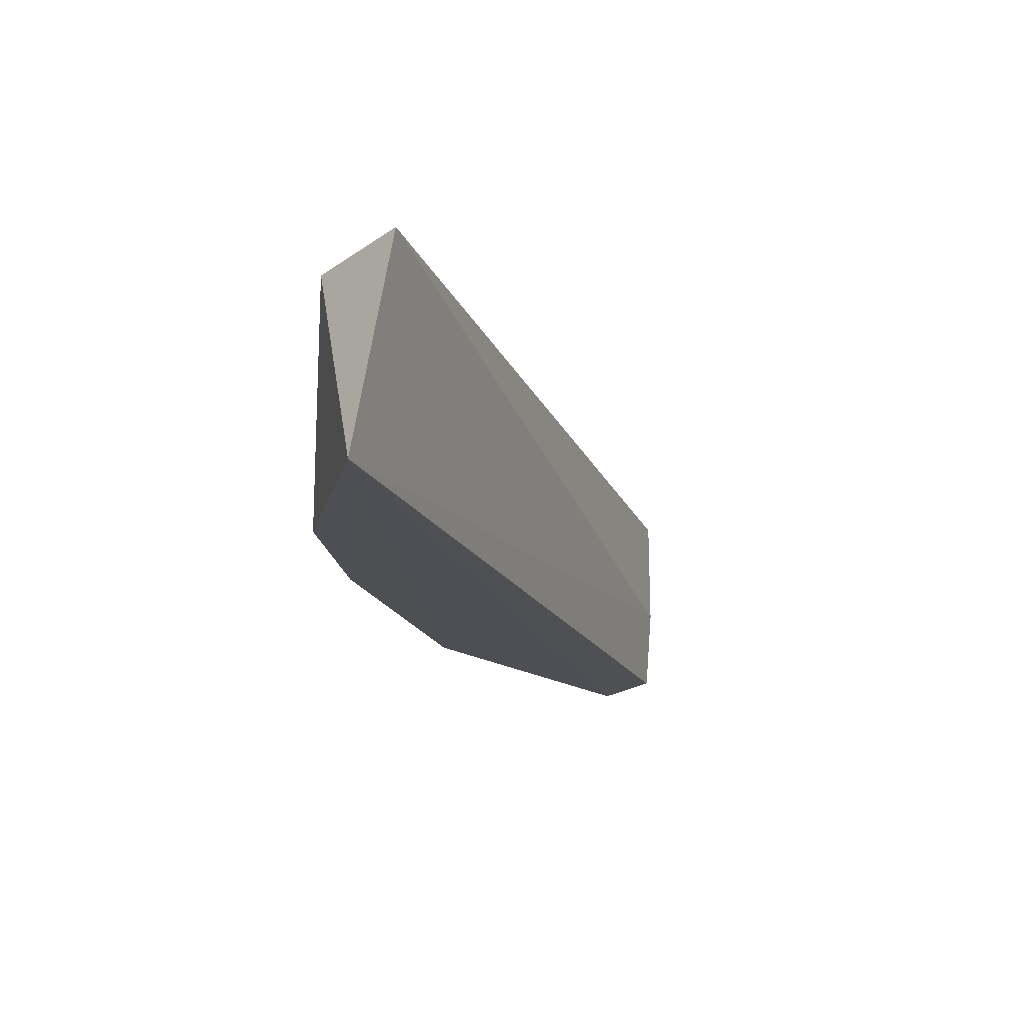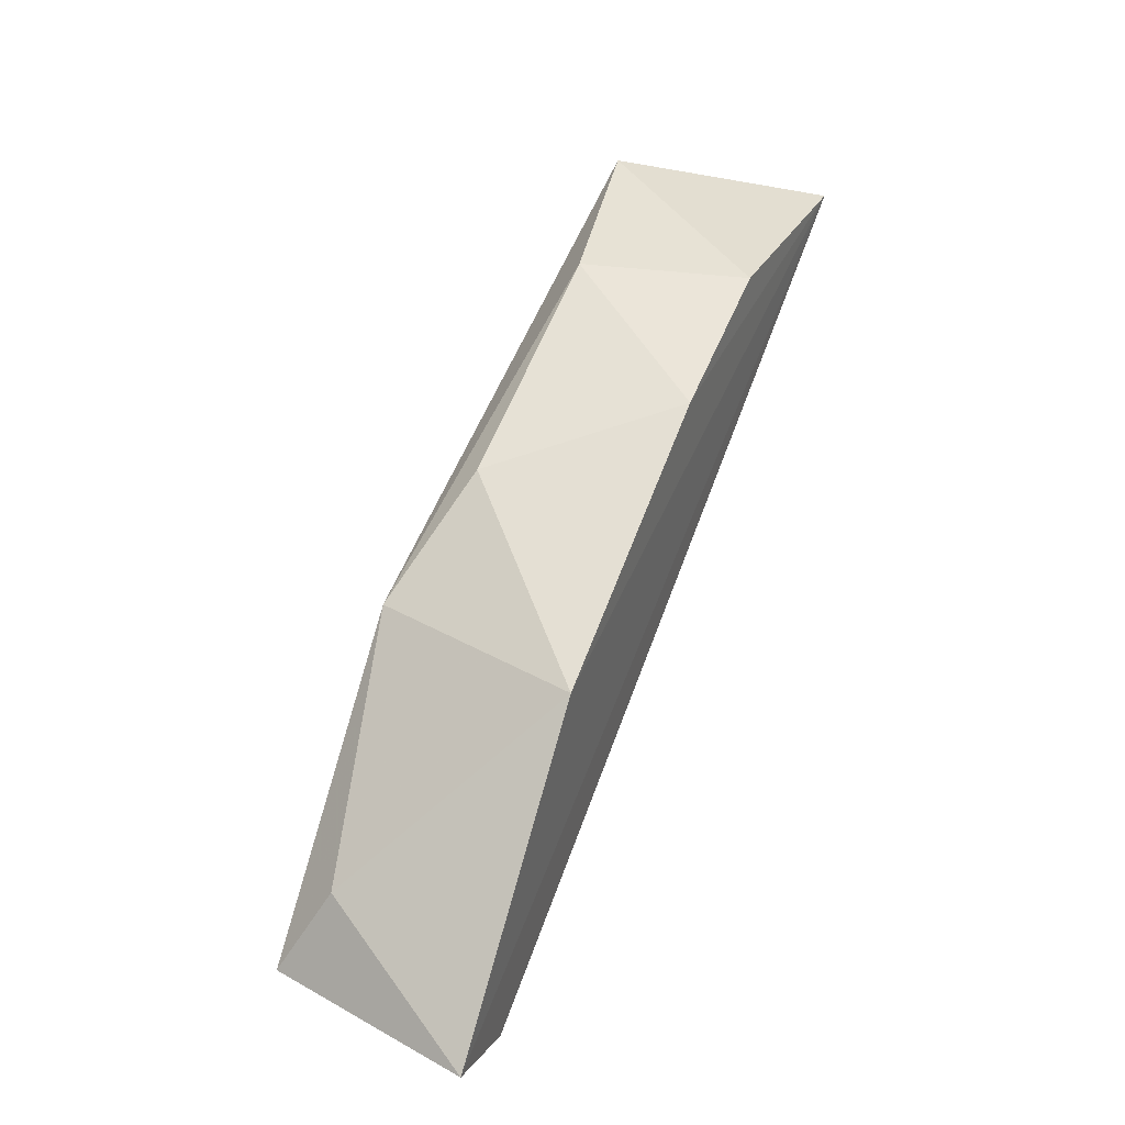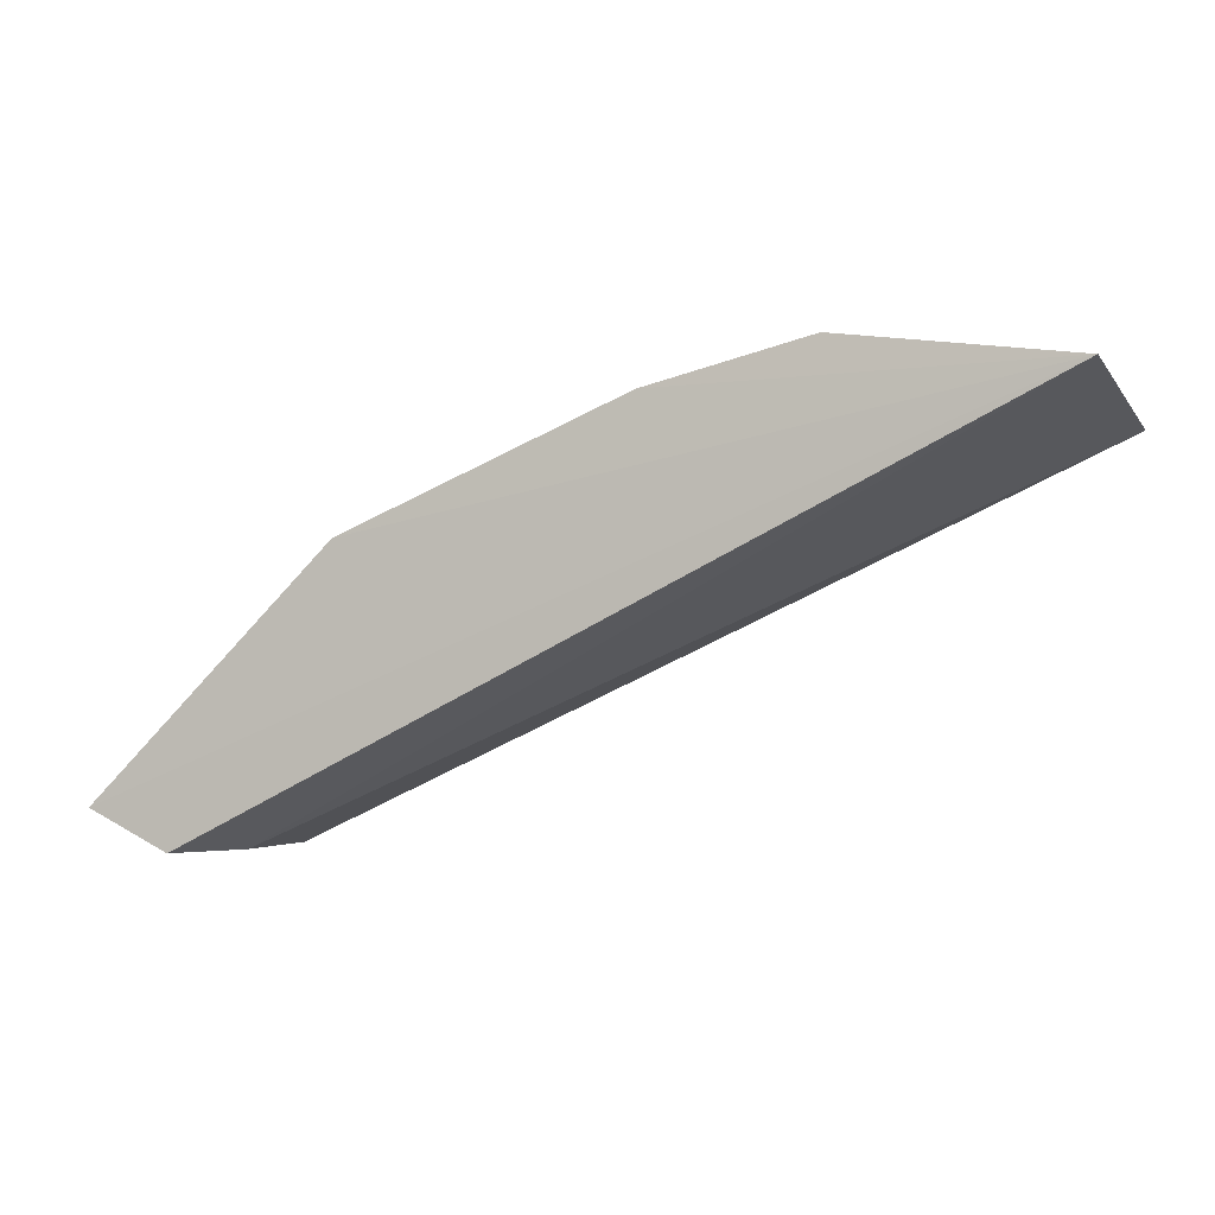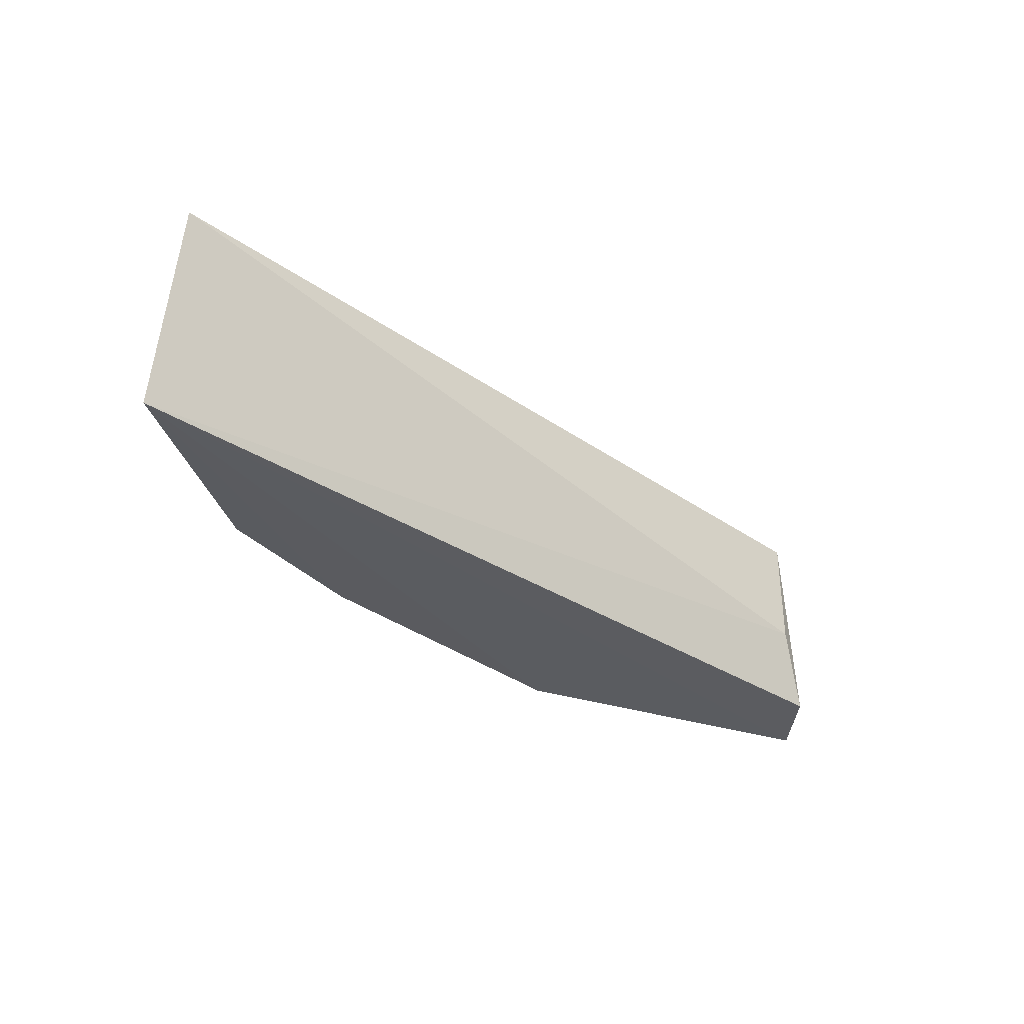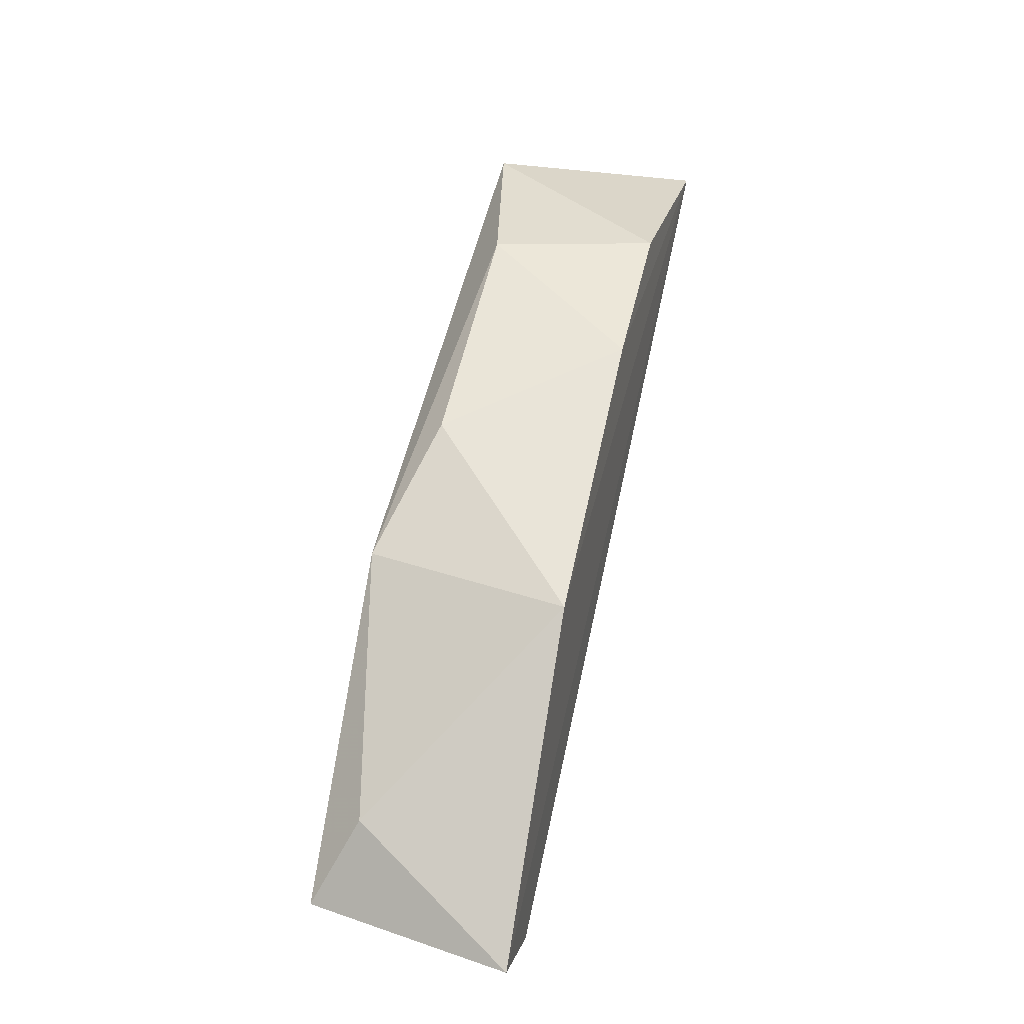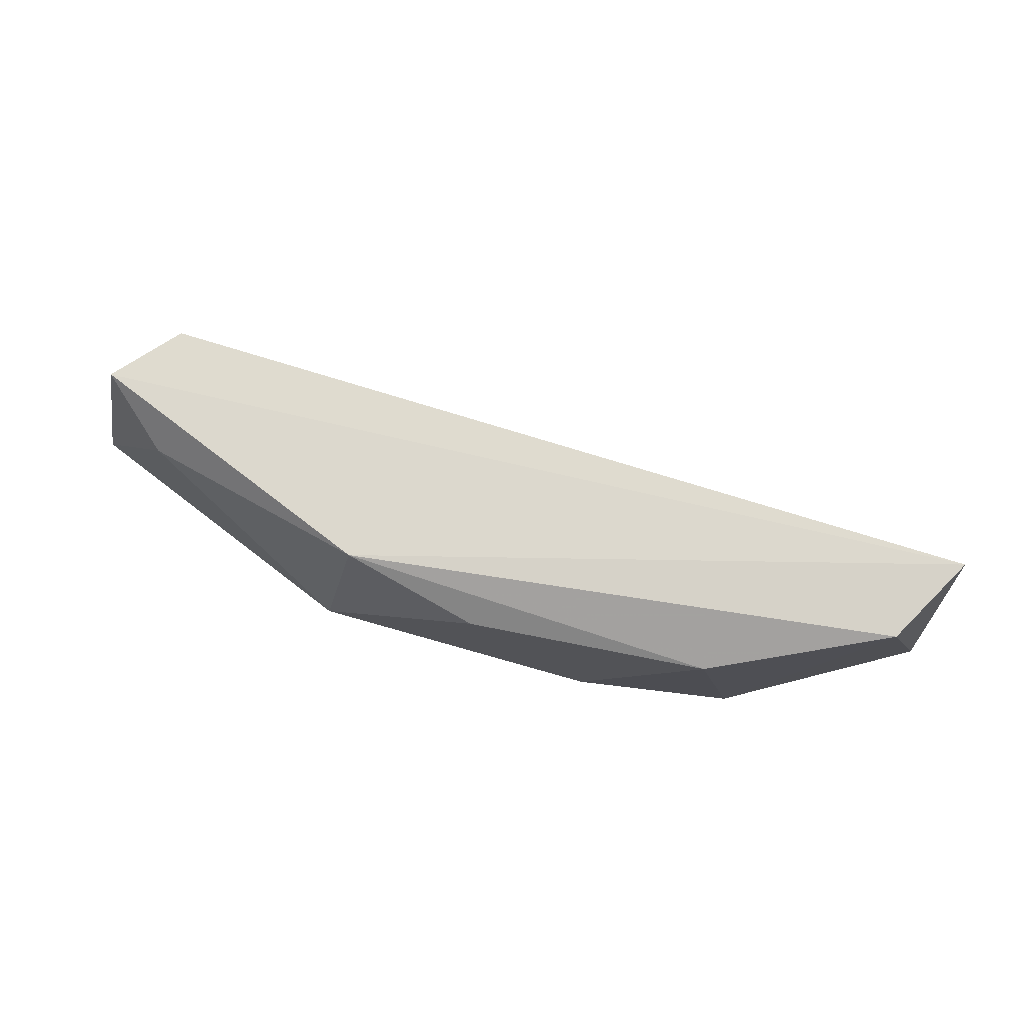
<metadata>
{"format":"obj","ext":"obj","renderer":"f3d","projection":"perspective","resolution":1024,"background":"white","views":[{"elev":-18.8,"azim":-96.1,"up":"+Z"},{"elev":40.2,"azim":113.0,"up":"+Y"},{"elev":-2.6,"azim":-162.2,"up":"+Y"},{"elev":-34.9,"azim":-67.2,"up":"+Z"},{"elev":35.2,"azim":103.1,"up":"+Y"},{"elev":71.0,"azim":172.9,"up":"+Z"}]}
</metadata>
<code>
v 0.02413 0.02016 0.08221
v 0.007005 0.03465 0.08484
v 0.01491 0.03201 0.08484
v 0.01096 0.03333 0.07957
v -0.002369 0.03248 0.0865
v -0.001721 0.03367 0.07939
v 0.02676 0.02147 0.08616
v 0.02808 0.02147 0.07957
v 0.01886 0.02938 0.08616
v 0.02018 0.02938 0.07957
v 0.02413 0.02016 0.08616
v 0.02545 0.02016 0.07957
v 0.000417 0.03465 0.08616
v 0.005686 0.03465 0.07957
v 0.02545 0.02411 0.08484
f 10 9 15
f 2 3 4
f 1 5 6
f 3 2 9
f 5 7 9
f 4 3 10
f 6 4 10
f 8 6 10
f 3 9 10
f 5 1 11
f 7 5 11
f 8 7 11
f 8 11 12
f 1 6 12
f 6 8 12
f 11 1 12
f 6 5 13
f 9 2 13
f 5 9 13
f 2 4 14
f 4 6 14
f 13 2 14
f 6 13 14
f 7 8 15
f 9 7 15
f 8 10 15

</code>
